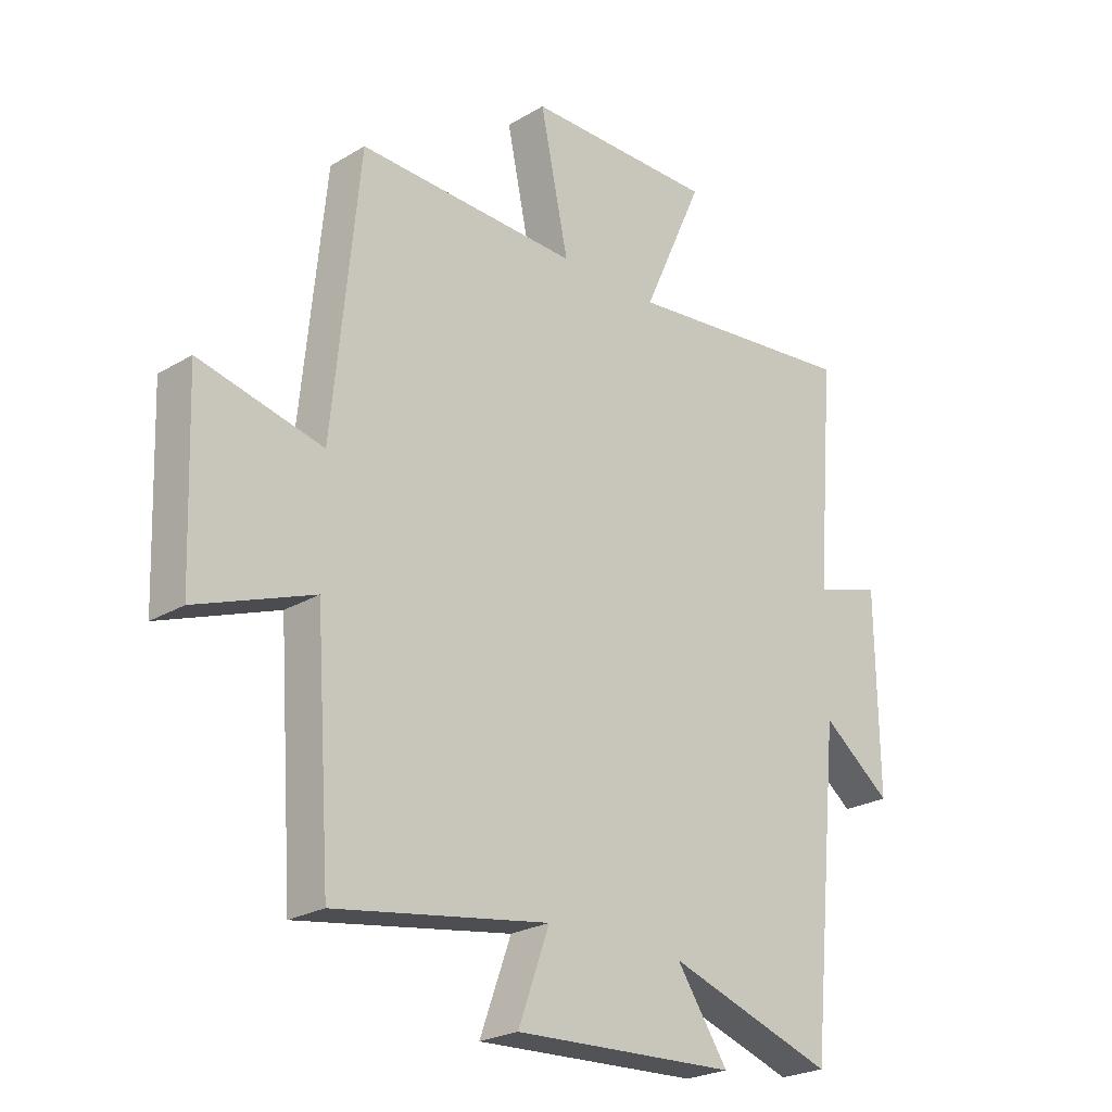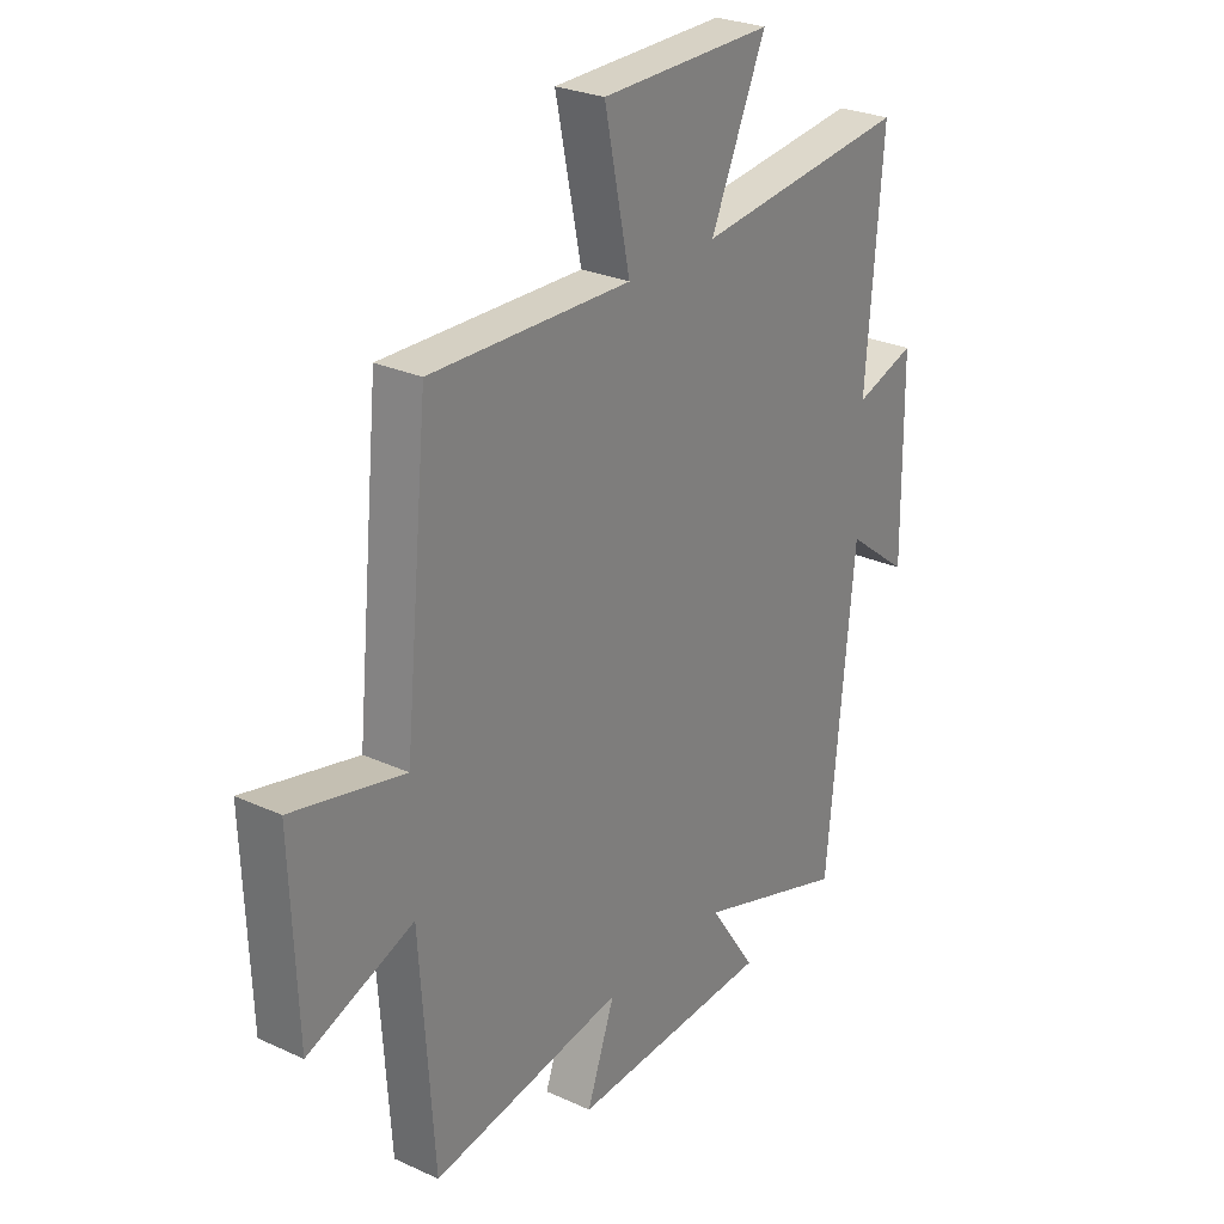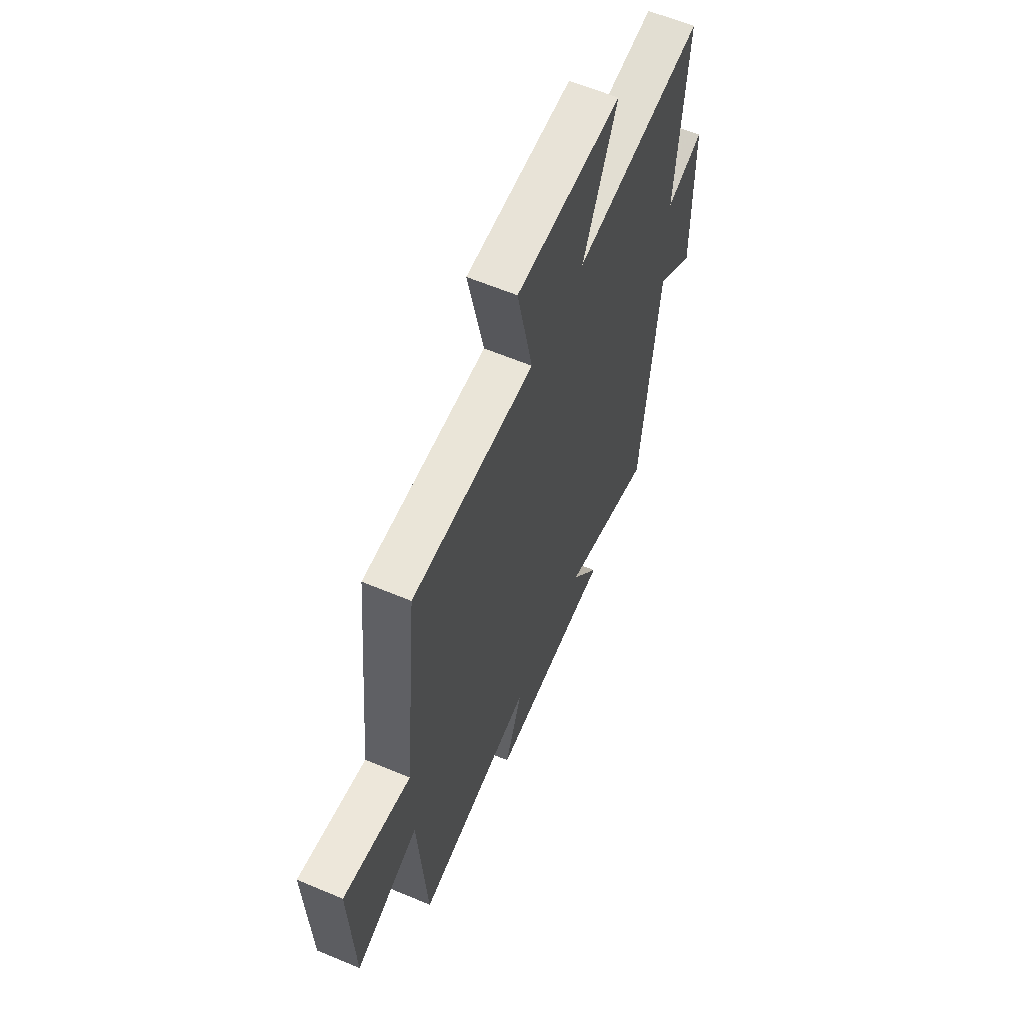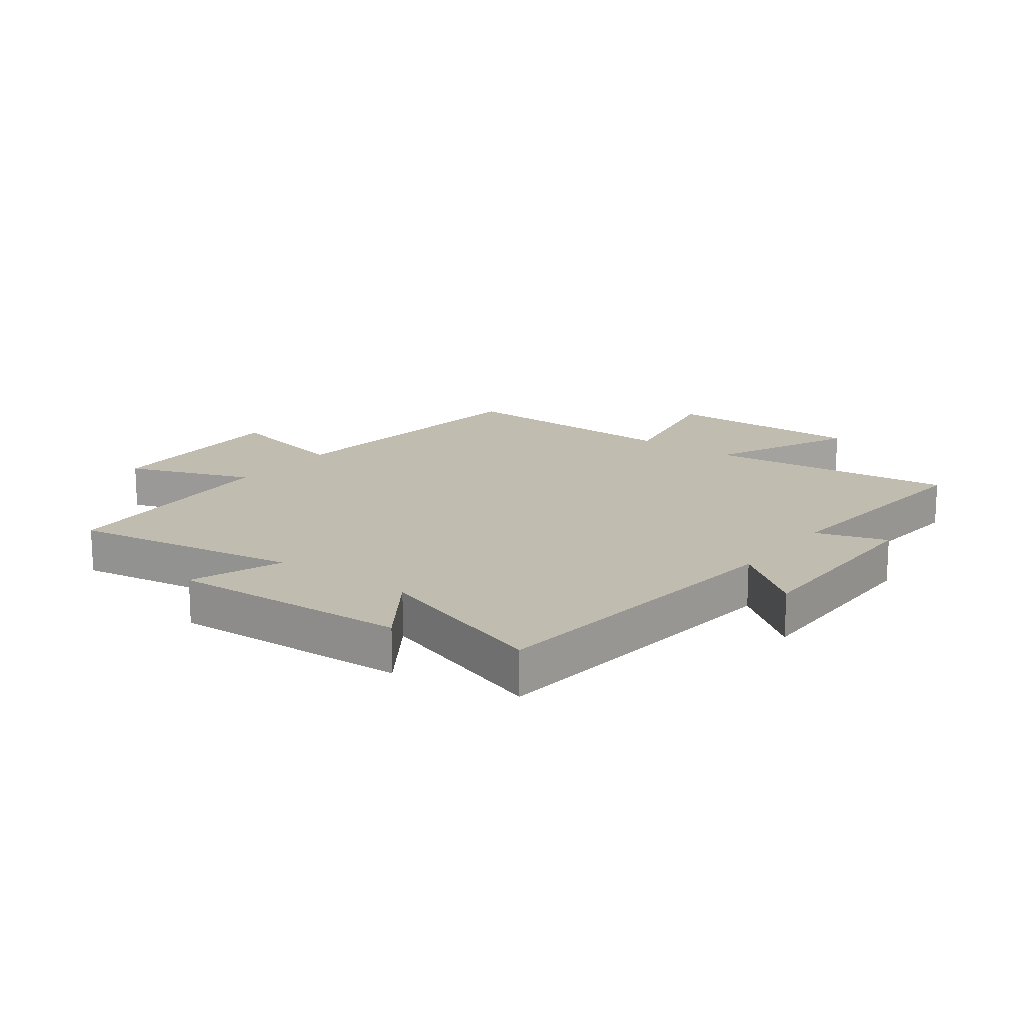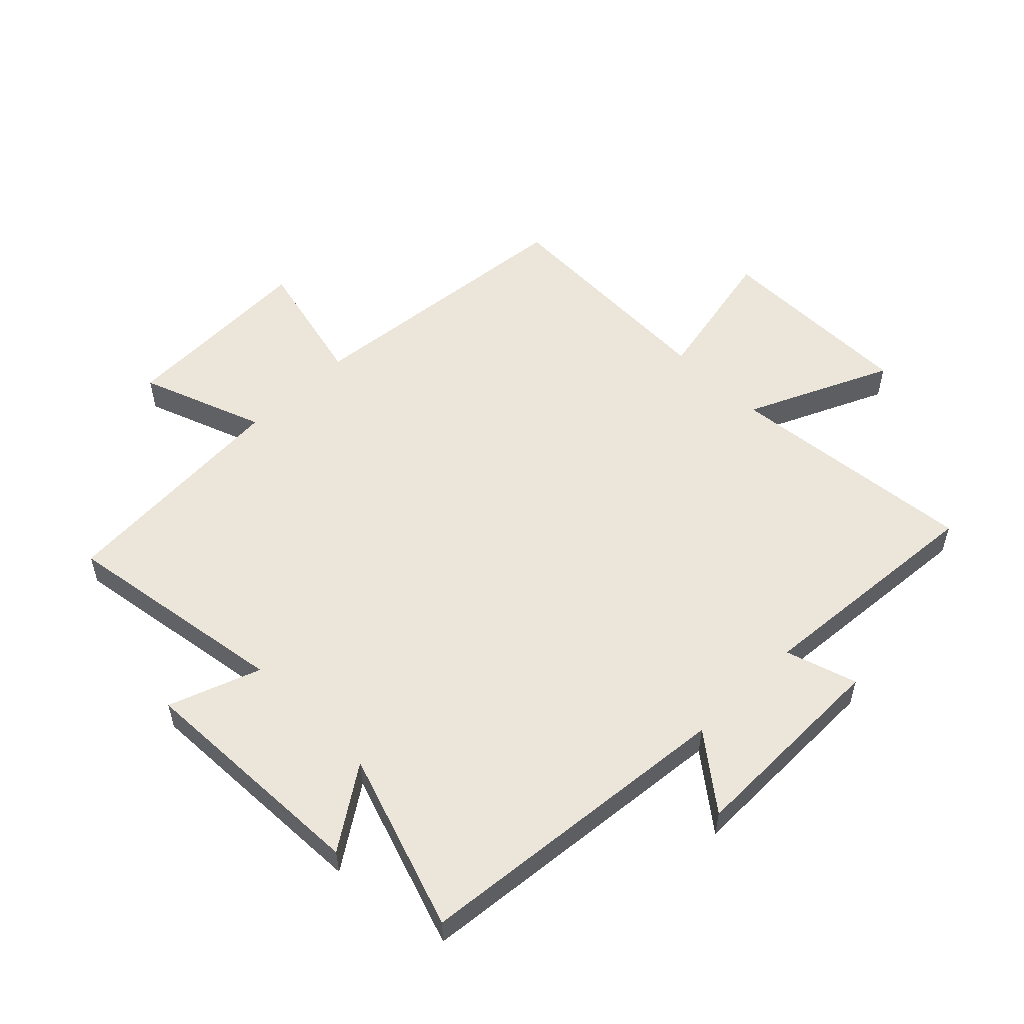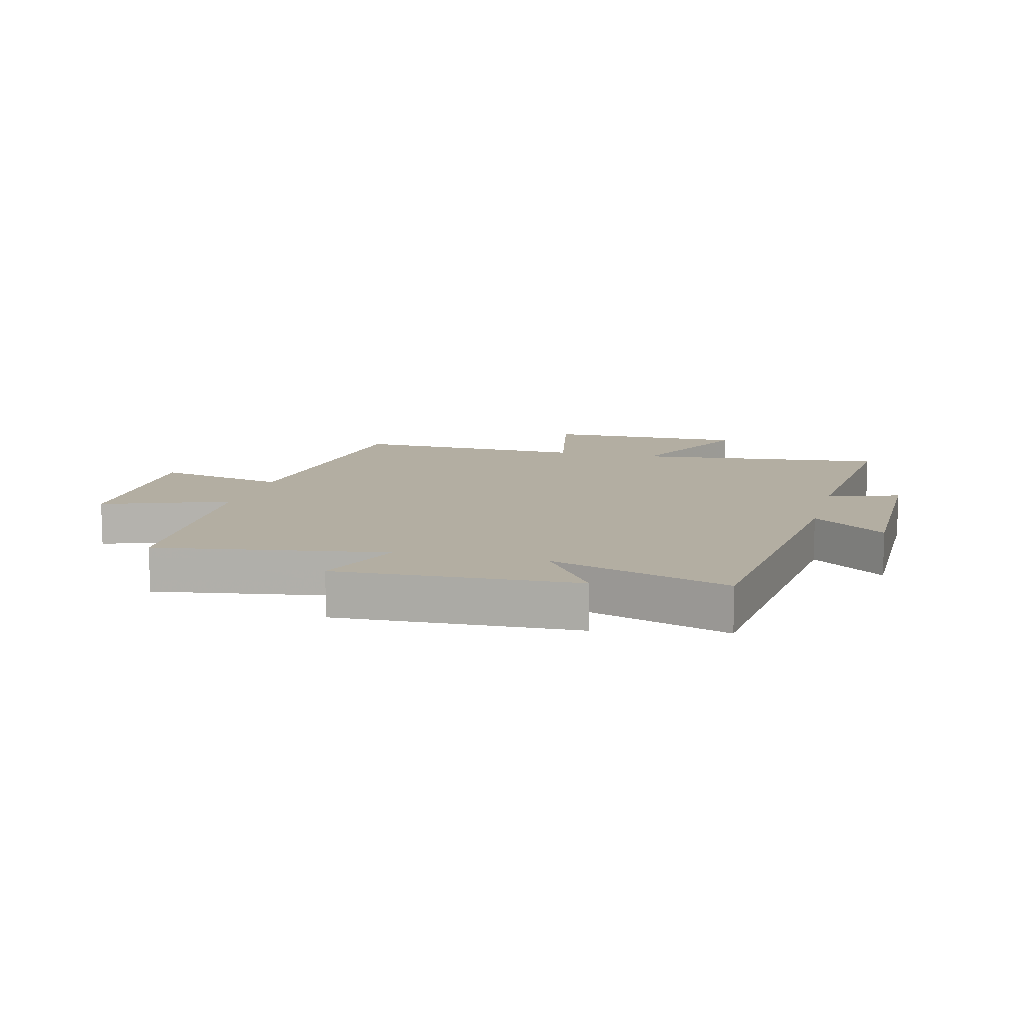
<metadata>
{"format":"obj","ext":"obj","renderer":"f3d","projection":"perspective","resolution":1024,"background":"white","views":[{"elev":-24.2,"azim":134.6,"up":"+Z"},{"elev":27.3,"azim":125.2,"up":"+Z"},{"elev":61.2,"azim":113.2,"up":"+Z"},{"elev":16.3,"azim":-143.1,"up":"+Y"},{"elev":54.5,"azim":-134.7,"up":"+Y"},{"elev":10.8,"azim":-165.4,"up":"+Y"}]}
</metadata>
<code>
v -0.532 0.07 0.545
v -0.116 0.07 0.5
v -0.224 0.07 0.74
v 0.112 0.07 0.738
v 0.062 0.07 0.5
v 0.453 0.07 0.512
v 0.5 0.07 0.038
v 0.718 0.07 0.089
v 0.706 0.07 -0.241
v 0.5 0.07 -0.164
v 0.473 0.07 -0.561
v 0.096 0.07 -0.5
v 0.151 0.07 -0.652
v -0.243 0.07 -0.634
v -0.152 0.07 -0.5
v -0.447 0.07 -0.598
v -0.5 0.07 -0.061
v -0.622 0.07 -0.155
v -0.618 0.07 0.189
v -0.5 0.07 0.151
v -0.532 0 0.545
v -0.116 0 0.5
v -0.224 0 0.74
v 0.112 0 0.738
v 0.062 0 0.5
v 0.453 0 0.512
v 0.5 0 0.038
v 0.718 0 0.089
v 0.706 0 -0.241
v 0.5 0 -0.164
v 0.473 0 -0.561
v 0.096 0 -0.5
v 0.151 0 -0.652
v -0.243 0 -0.634
v -0.152 0 -0.5
v -0.447 0 -0.598
v -0.5 0 -0.061
v -0.622 0 -0.155
v -0.618 0 0.189
v -0.5 0 0.151
f 17 18 19 20
f 15 16 17 20
f 15 20 1 2
f 12 13 14 15
f 12 15 2
f 10 11 12 2
f 7 8 9 10
f 5 6 7 10
f 5 10 2 3
f 3 4 5
f 40 39 38 37
f 40 37 36 35
f 22 21 40 35
f 35 34 33 32
f 22 35 32
f 22 32 31 30
f 30 29 28 27
f 30 27 26 25
f 23 22 30 25
f 25 24 23
f 1 21 22 2
f 2 22 23 3
f 3 23 24 4
f 4 24 25 5
f 5 25 26 6
f 6 26 27 7
f 7 27 28 8
f 8 28 29 9
f 9 29 30 10
f 10 30 31 11
f 11 31 32 12
f 12 32 33 13
f 13 33 34 14
f 14 34 35 15
f 15 35 36 16
f 16 36 37 17
f 17 37 38 18
f 18 38 39 19
f 19 39 40 20
f 20 40 21 1

</code>
